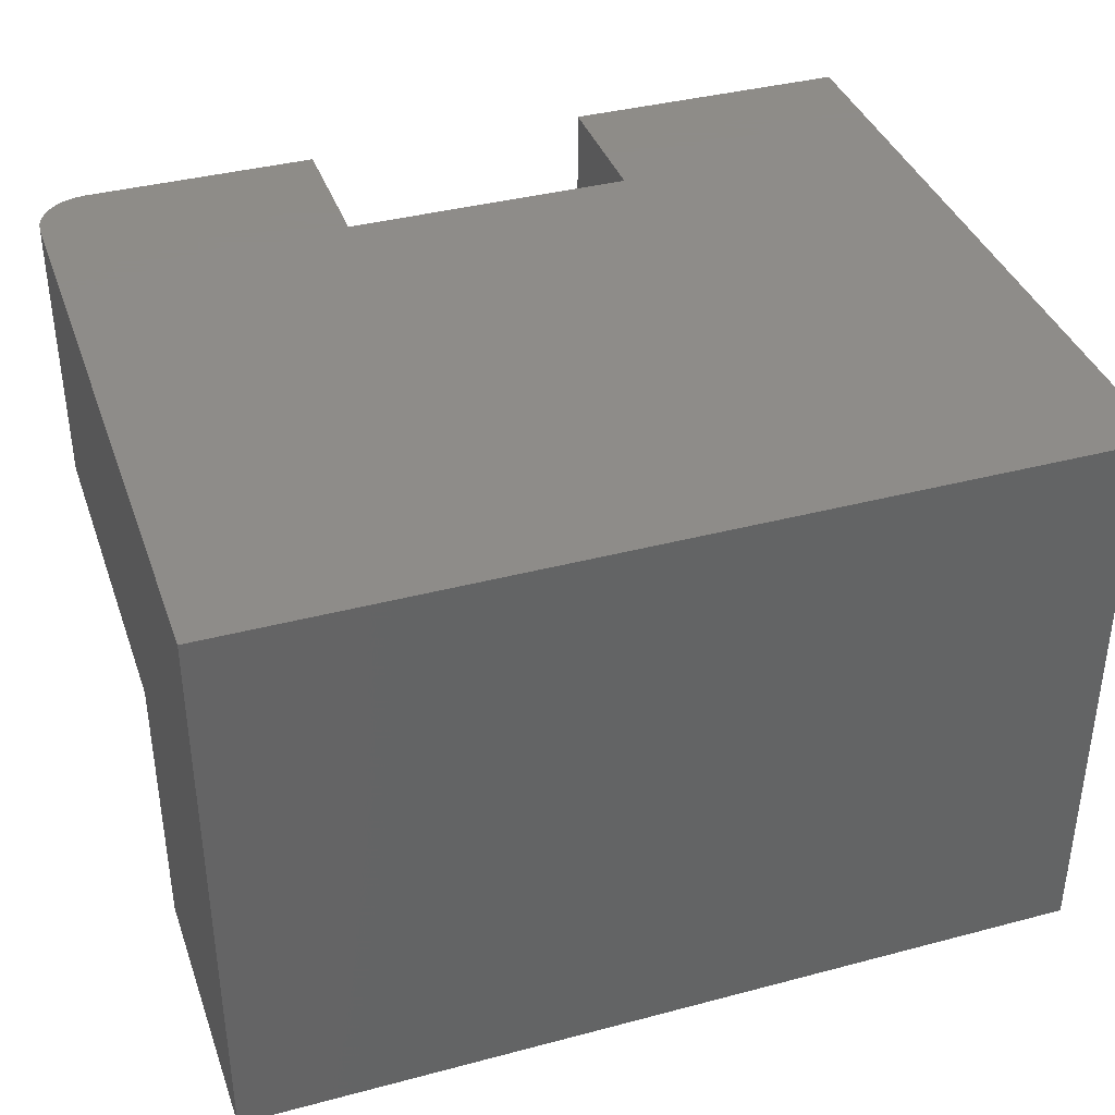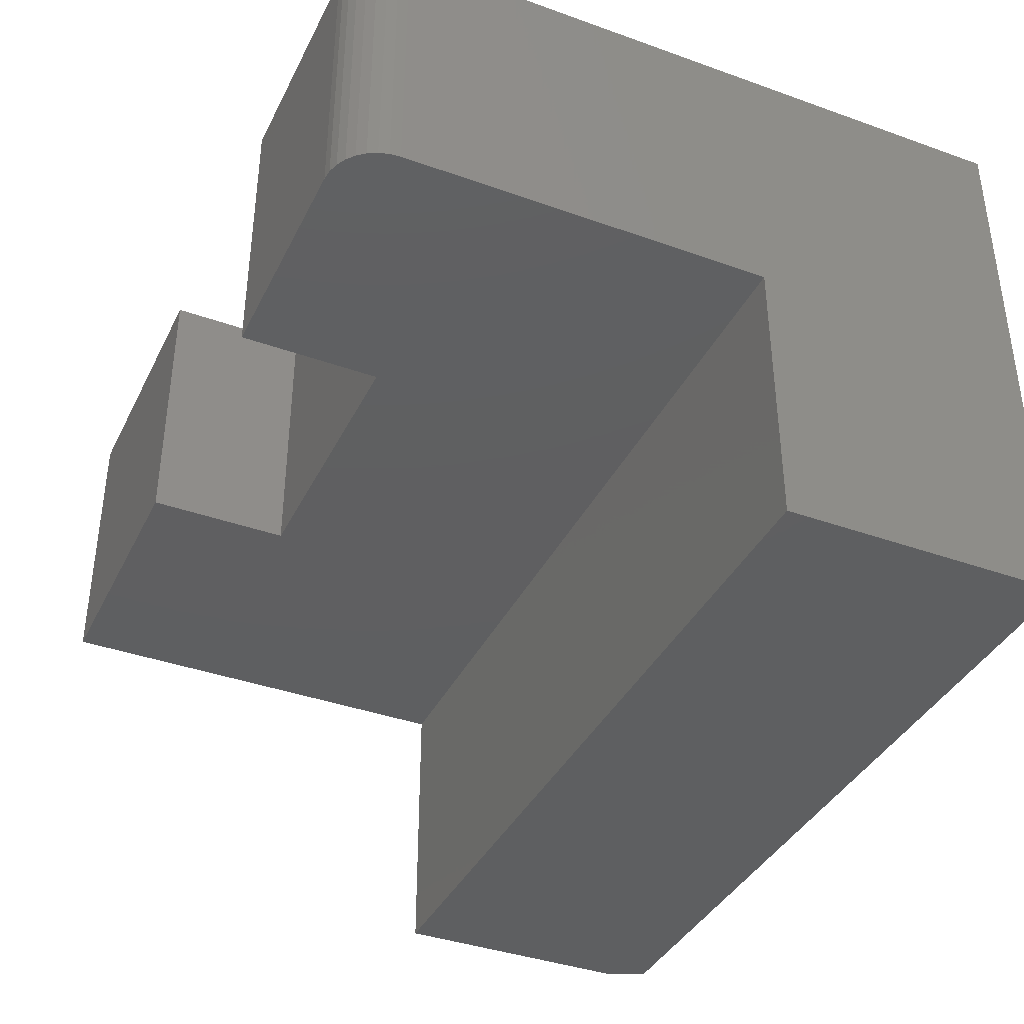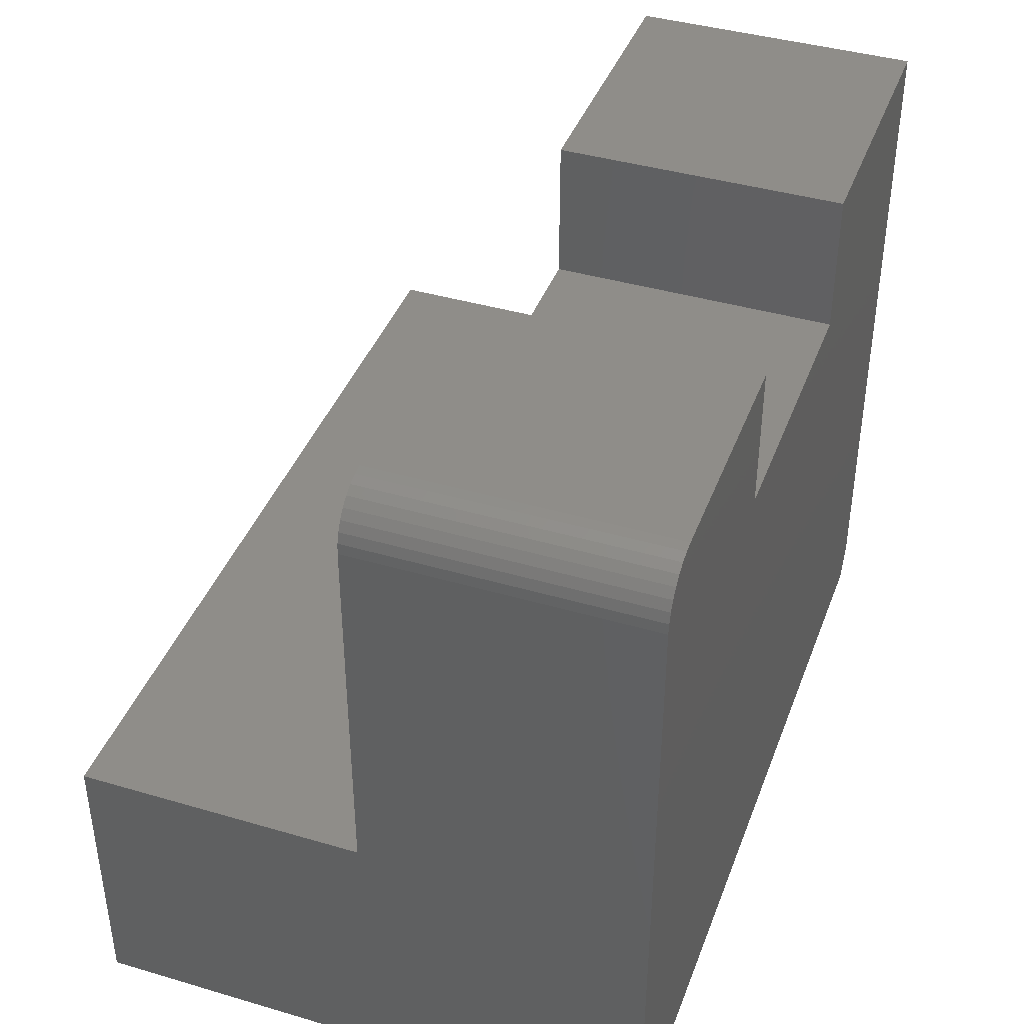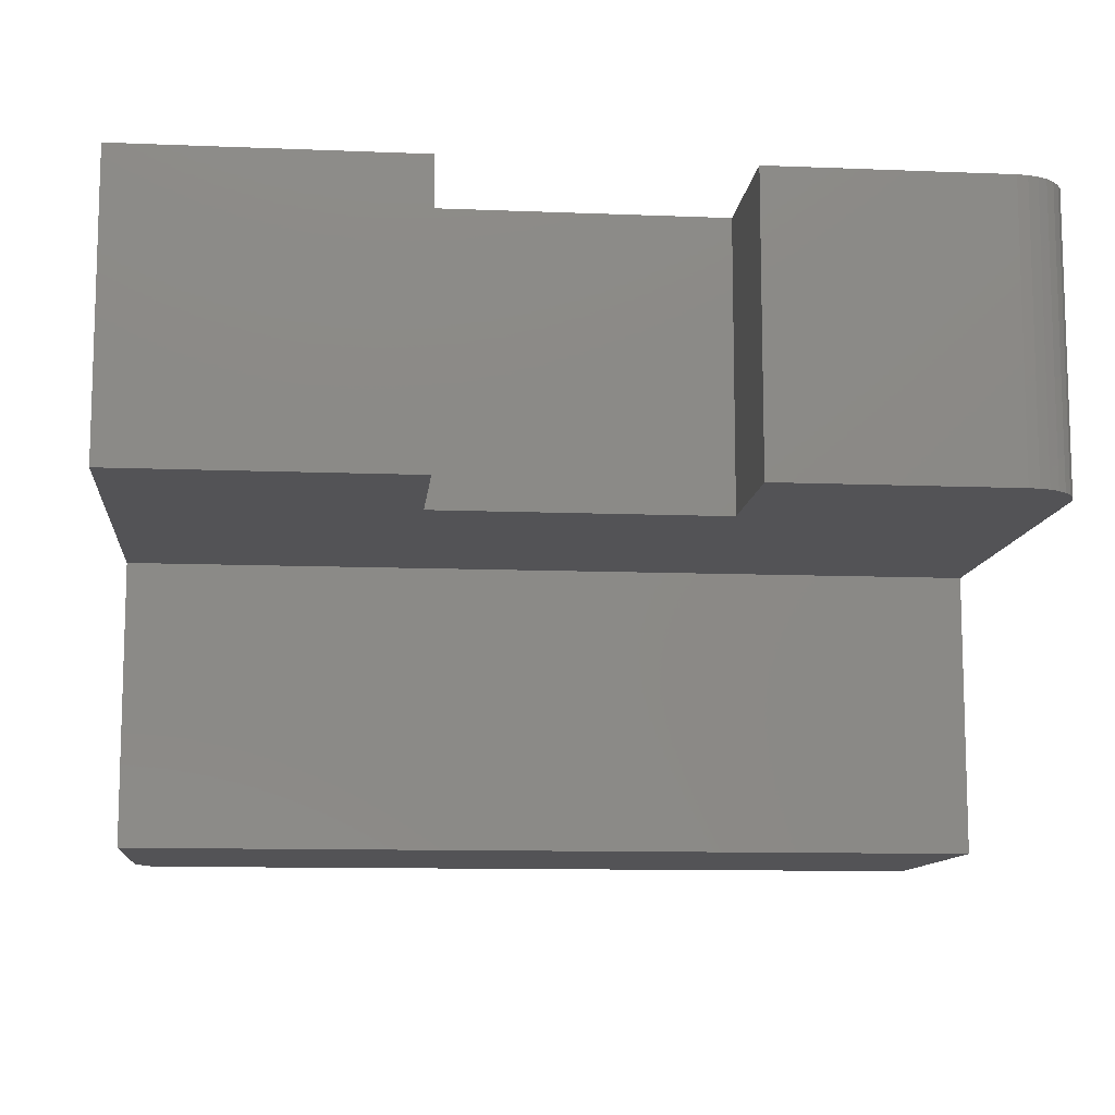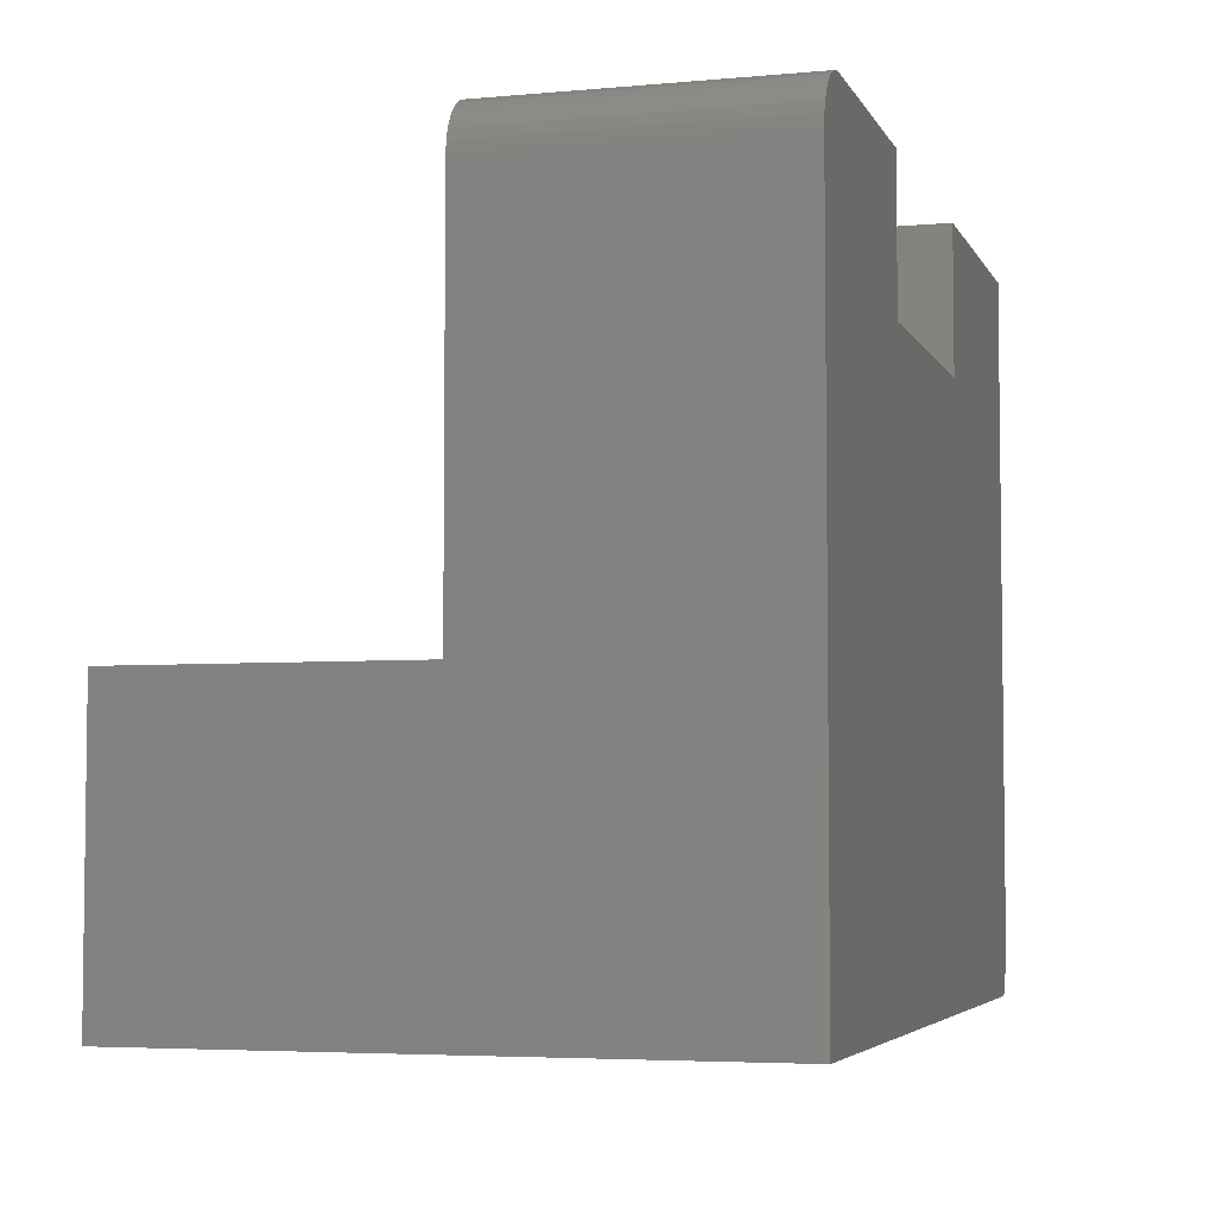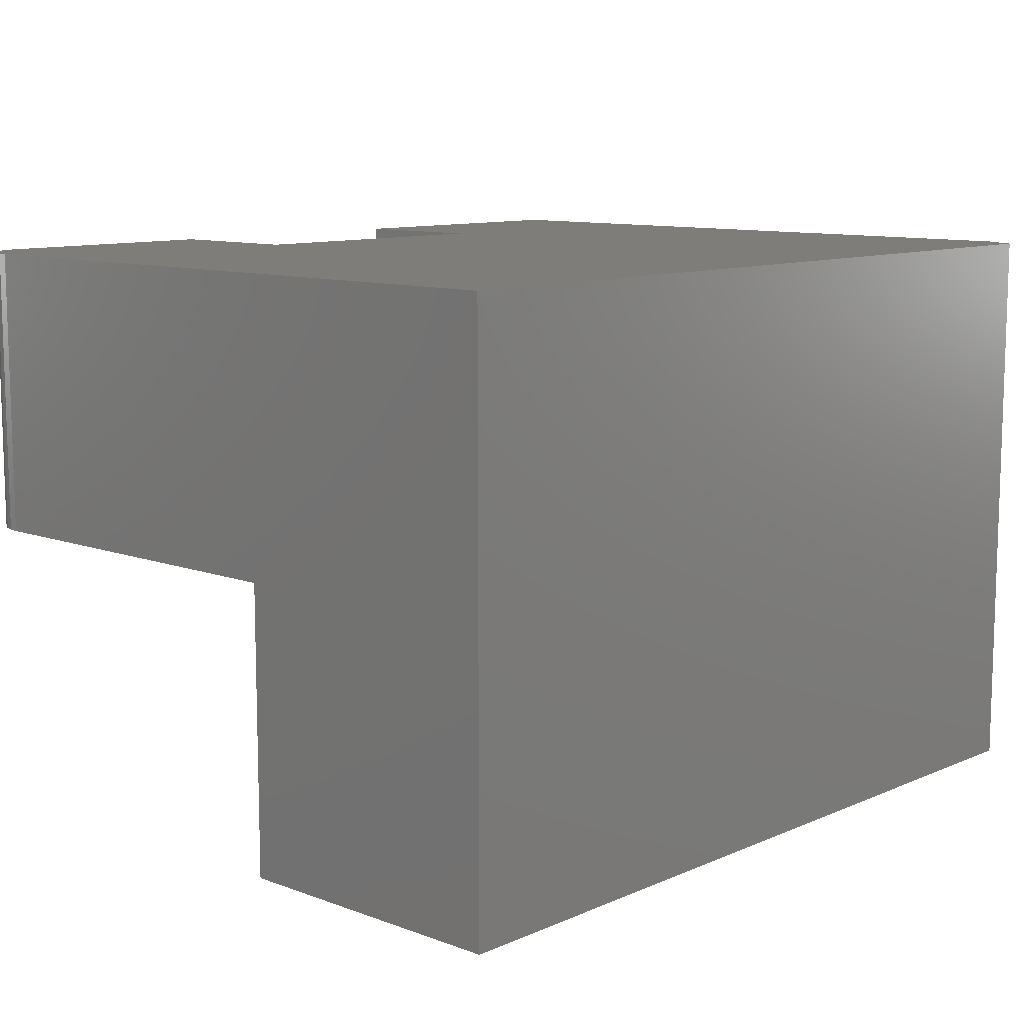
<metadata>
{"format":"stl","ext":"stl","renderer":"f3d","projection":"perspective","resolution":1024,"background":"white","views":[{"elev":38.0,"azim":161.4,"up":"+Y"},{"elev":-38.5,"azim":65.7,"up":"+Y"},{"elev":40.9,"azim":109.7,"up":"+Z"},{"elev":-10.9,"azim":-5.7,"up":"+Y"},{"elev":-4.7,"azim":106.3,"up":"+Z"},{"elev":10.4,"azim":132.7,"up":"+Y"}]}
</metadata>
<code>
# stl→obj: 38 verts, 72 faces
v 0.5 0.5 0.625
v 0.5 0.25 0.625
v 0.7031 0.5 0.625
v 0.7031 0.25 0.625
v 0 0.5 0.625
v 0 0.25 0.625
v 0.25 0.5 0.625
v 0.25 0.25 0.625
v 0.75 0.25 0.5781
v 0.7491 0.25 0.5873
v 0.7464 0.25 0.5961
v 0.5 0.25 0.5
v 0.75 0.25 0.25
v 0.7421 0.25 0.6042
v 0.7363 0.25 0.6113
v 0.7292 0.25 0.6171
v 0.7211 0.25 0.6214
v 0.7123 0.25 0.6241
v 0.25 0.25 0.5
v 0 0.25 0.25
v 0.75 0.5 0.5781
v 0.7464 0.5 0.5961
v 0.7491 0.5 0.5873
v 0.5 0.5 0.5
v 0.75 0.5 -3.062e-17
v 0.01562 0.5 -3.062e-17
v 0.25 0.5 0.5
v 0.7123 0.5 0.6241
v 0.7211 0.5 0.6214
v 0.7292 0.5 0.6171
v 0.7363 0.5 0.6113
v 0.7421 0.5 0.6042
v 0 0.5 0.03125
v 0.75 0 0
v 0.75 1.531e-17 0.25
v 0 1.914e-18 0.03125
v 0 1.531e-17 0.25
v 0.01562 0 0
f 1 2 3
f 3 2 4
f 5 6 7
f 7 6 8
f 9 10 11
f 12 4 2
f 13 9 11
f 13 11 14
f 13 14 15
f 13 15 16
f 13 16 17
f 13 17 18
f 13 18 4
f 13 4 12
f 13 12 19
f 13 19 20
f 6 20 8
f 8 20 19
f 21 22 23
f 1 3 24
f 25 26 27
f 25 27 24
f 25 24 3
f 25 3 28
f 25 28 29
f 25 29 30
f 25 30 31
f 25 31 32
f 25 32 22
f 25 22 21
f 7 27 5
f 5 27 26
f 5 26 33
f 19 12 27
f 27 12 24
f 27 7 19
f 19 7 8
f 12 2 24
f 24 2 1
f 21 9 25
f 25 9 13
f 25 13 34
f 34 13 35
f 3 4 28
f 28 4 18
f 28 18 29
f 29 18 17
f 29 17 30
f 30 17 16
f 30 16 31
f 31 16 15
f 31 15 32
f 32 15 14
f 32 14 22
f 22 14 11
f 22 11 23
f 23 11 10
f 23 10 21
f 21 10 9
f 5 33 6
f 6 33 20
f 33 36 20
f 20 36 37
f 34 35 38
f 38 35 37
f 38 37 36
f 38 26 34
f 34 26 25
f 38 36 26
f 26 36 33
f 20 37 13
f 13 37 35

</code>
